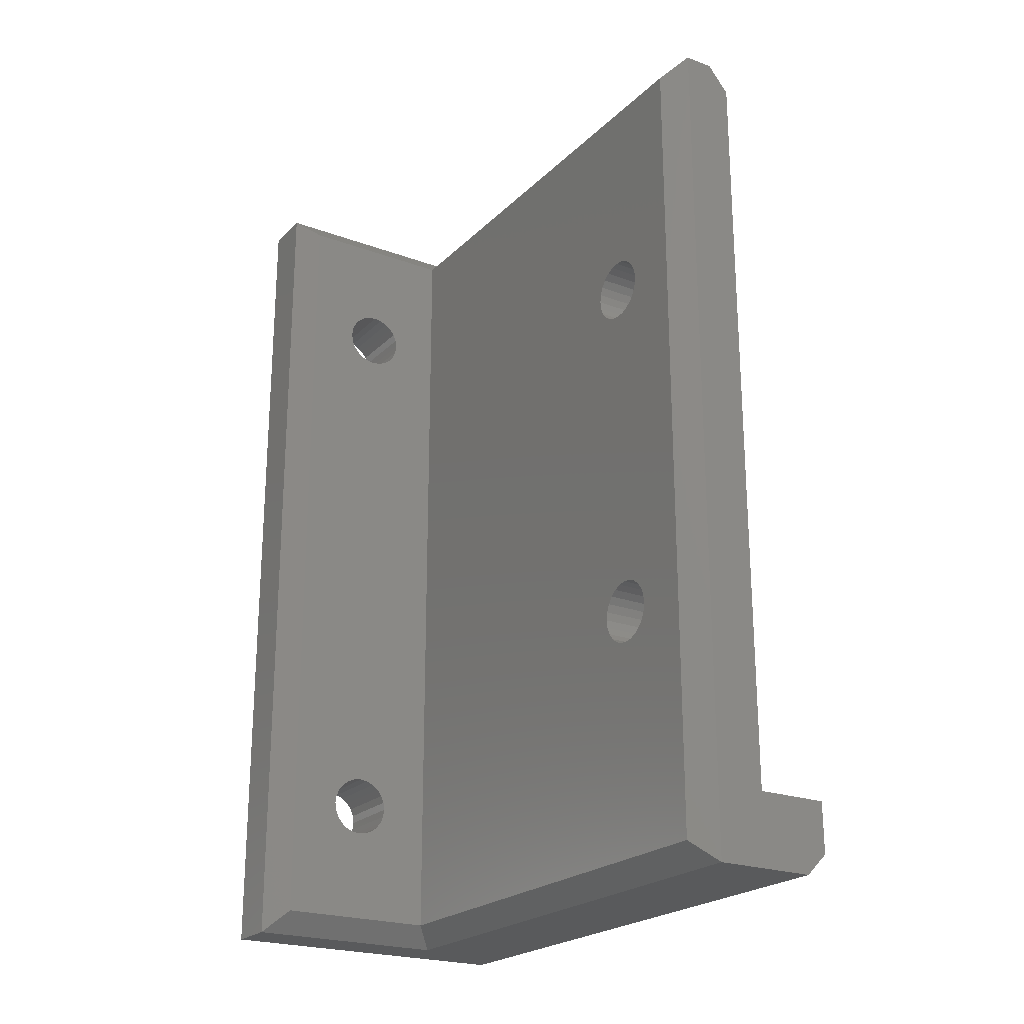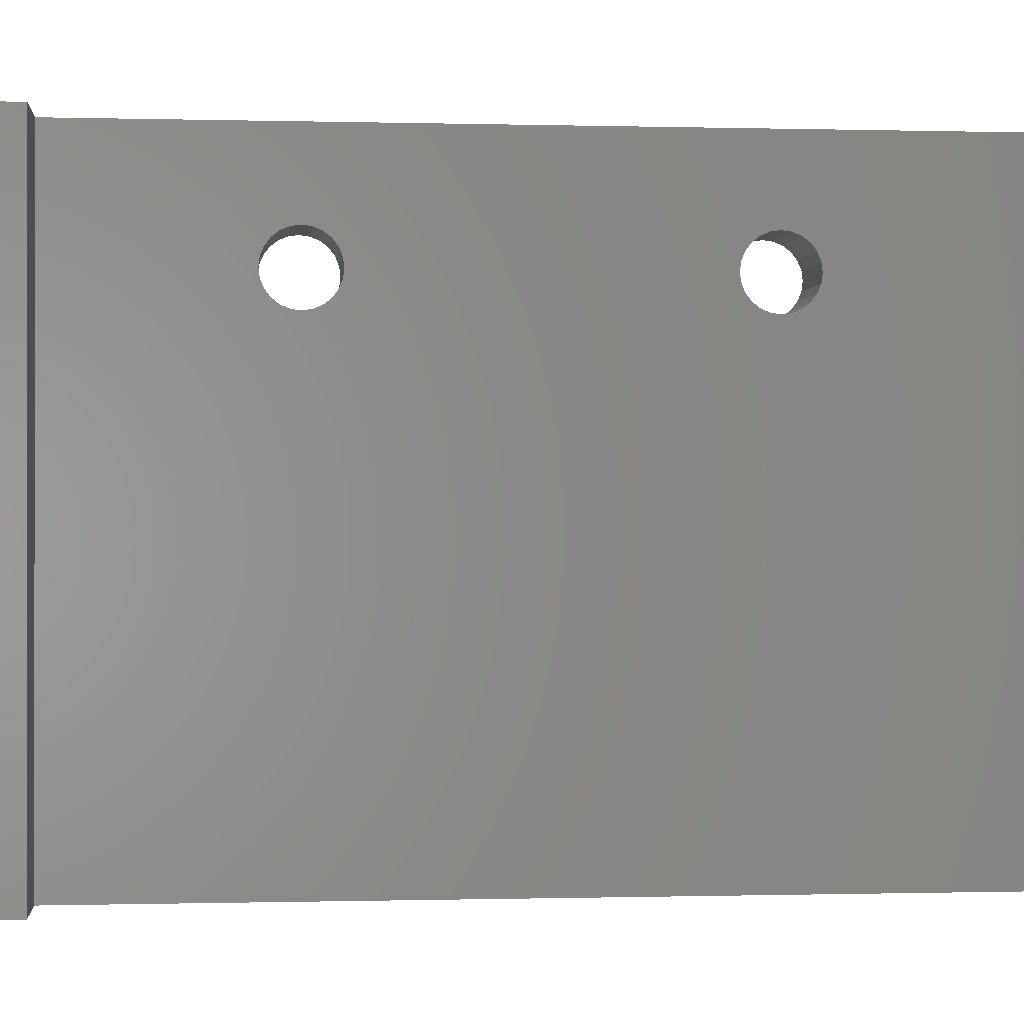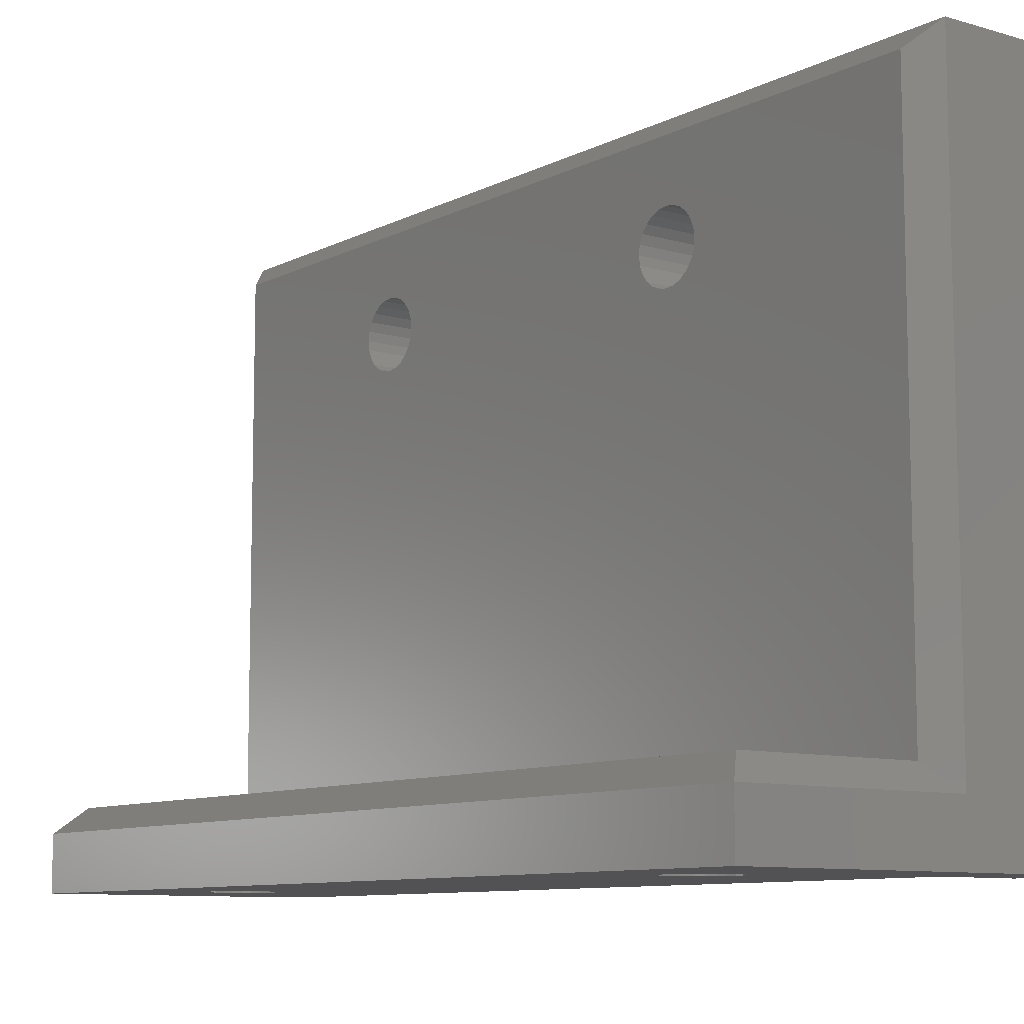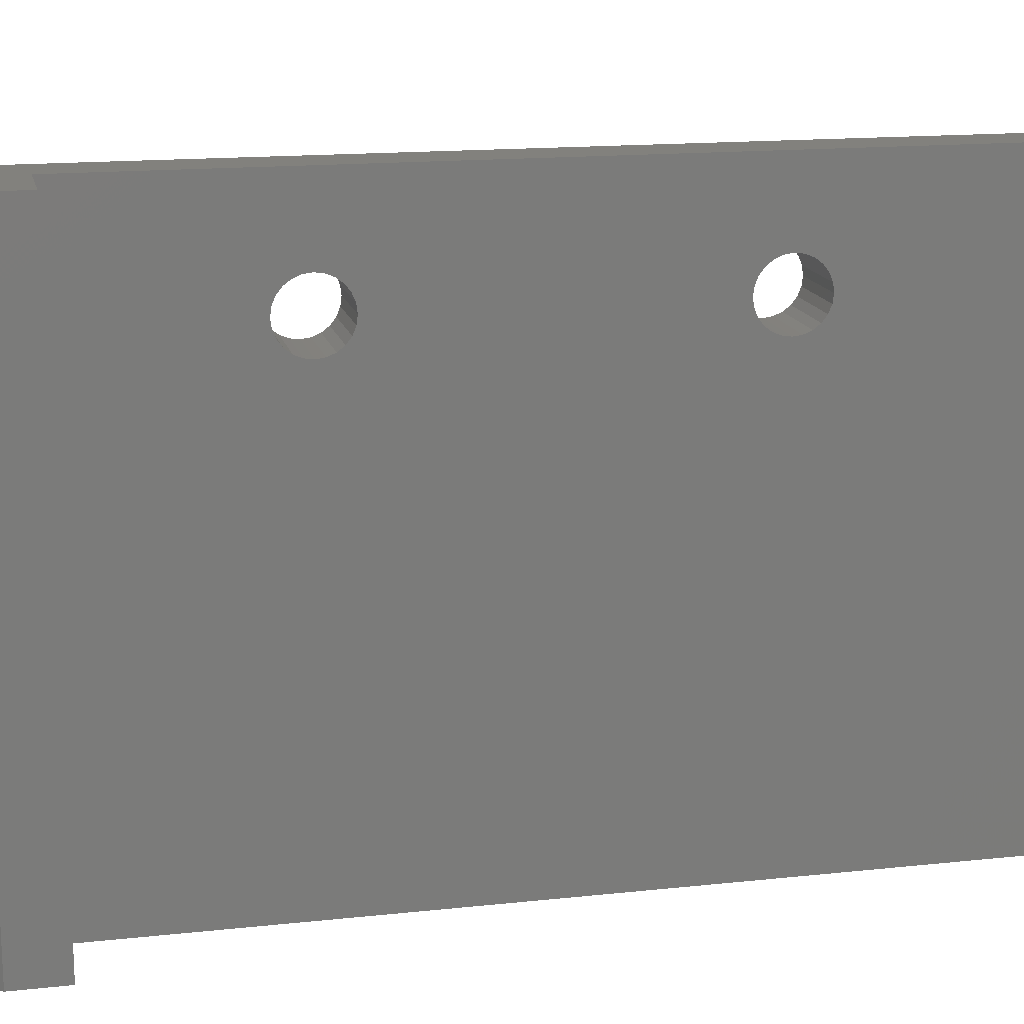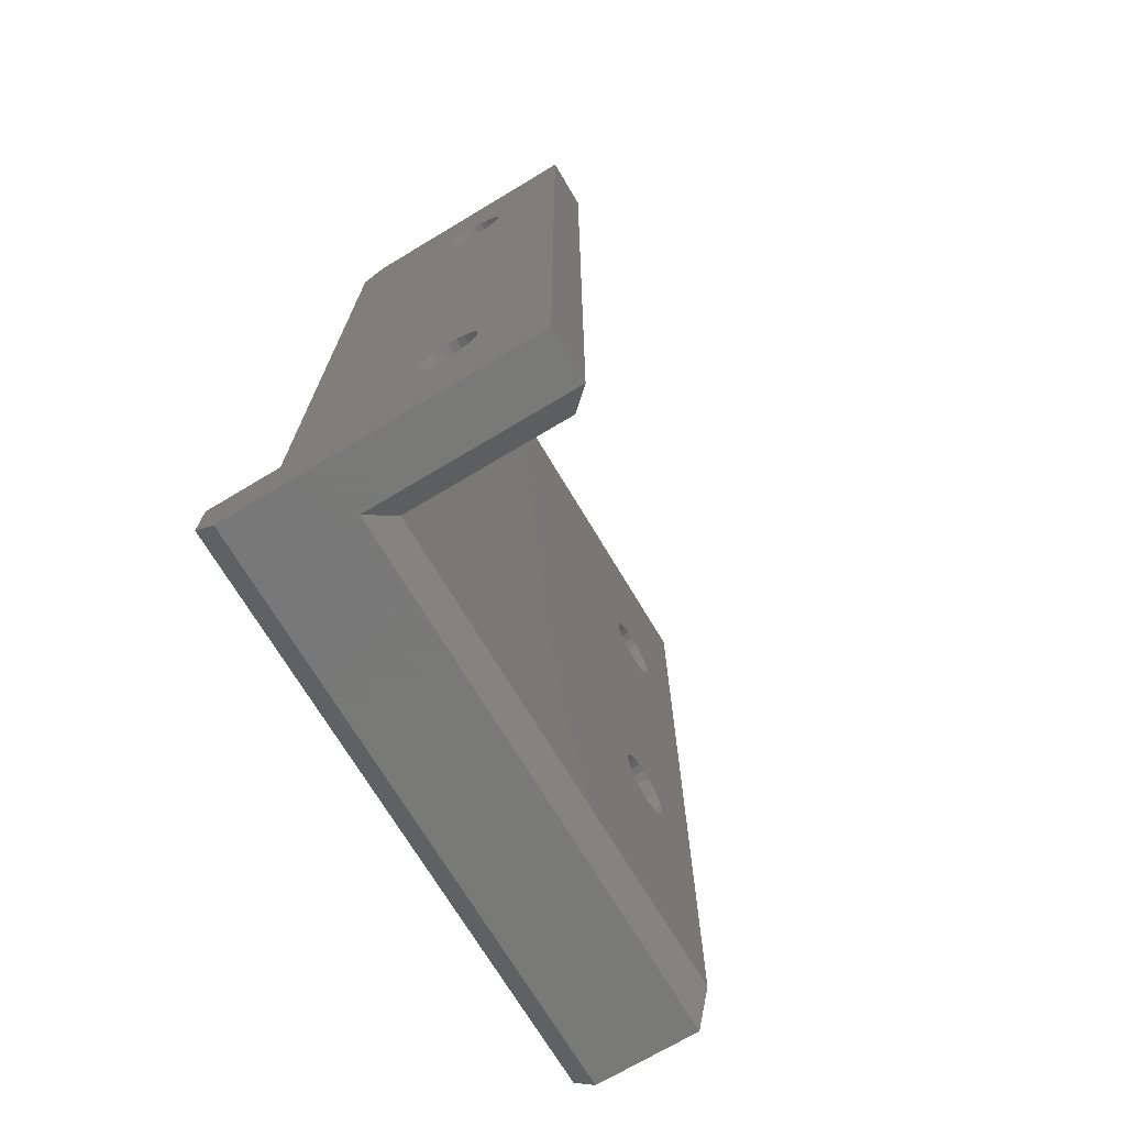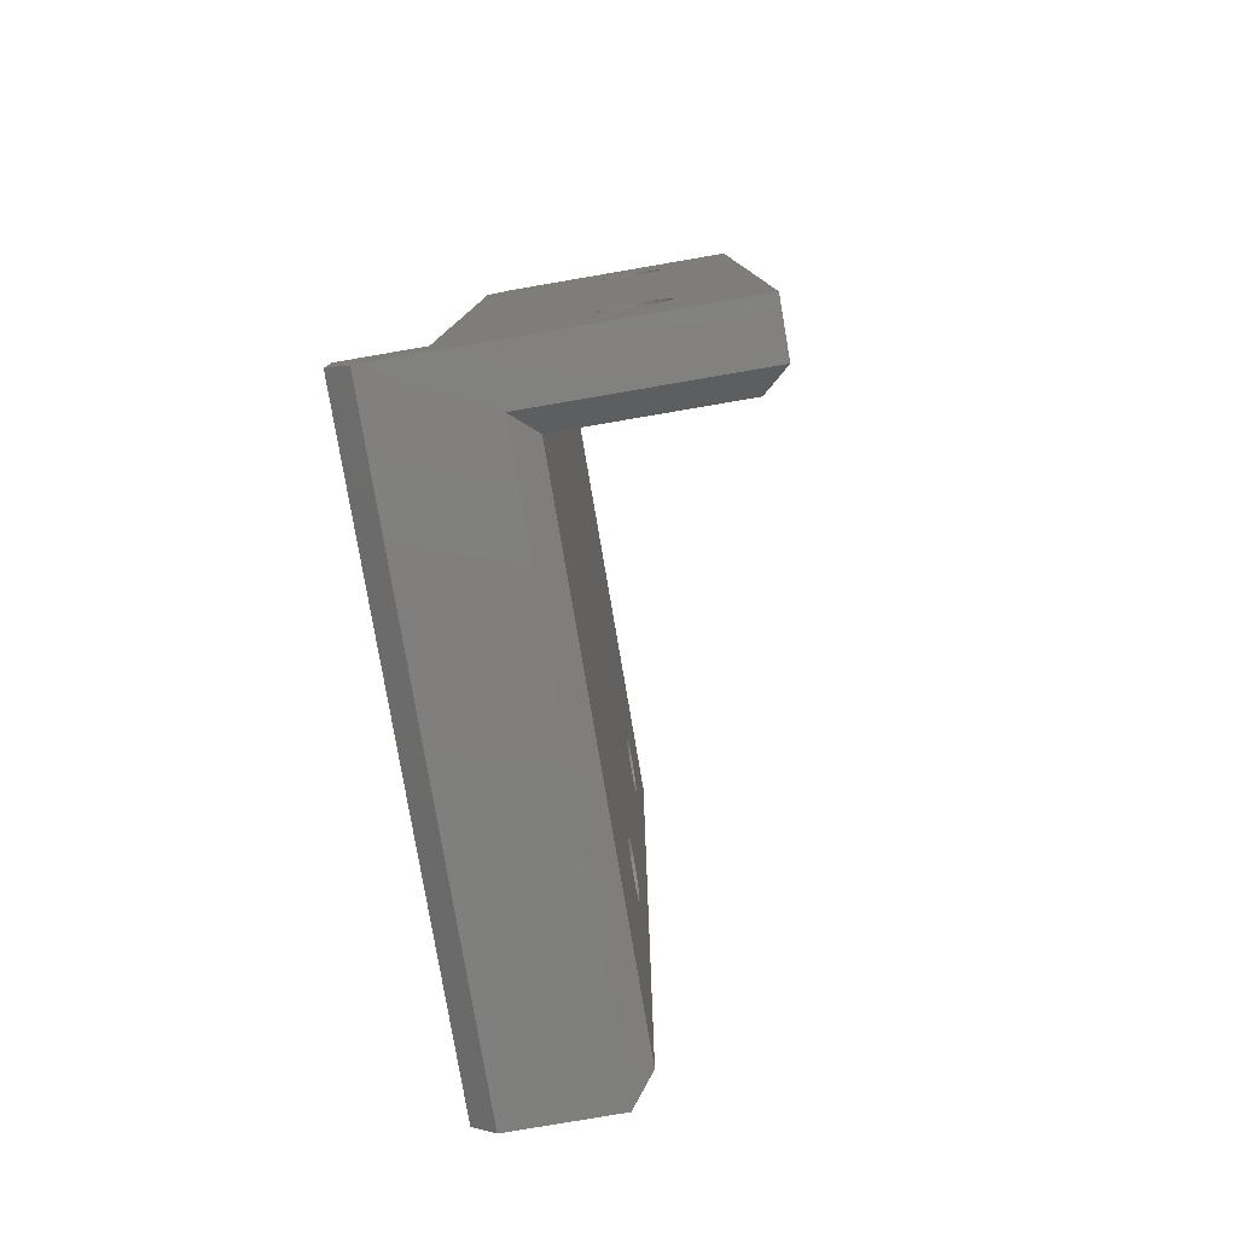
<metadata>
{"format":"stl","ext":"stl","renderer":"f3d","projection":"perspective","resolution":1024,"background":"white","views":[{"elev":-22.7,"azim":147.7,"up":"+Z"},{"elev":-0.3,"azim":-95.9,"up":"+Y"},{"elev":-9.4,"azim":142.6,"up":"+Y"},{"elev":15.5,"azim":-102.8,"up":"+Y"},{"elev":-71.5,"azim":30.9,"up":"+Z"},{"elev":-79.4,"azim":9.7,"up":"+Z"}]}
</metadata>
<code>
# stl→obj: 218 verts, 448 faces
v 282.3 92.39 4.512e-14
v 275.3 52.39 4.512e-14
v 275.3 92.39 4.512e-14
v 282.3 55.89 4.512e-14
v 296.3 52.39 4.512e-14
v 296.3 55.89 4.512e-14
v 287.8 57.39 48.52
v 287.5 52.39 48.95
v 287.8 52.39 48.52
v 287.5 57.39 48.95
v 282.3 92.39 60
v 283.8 90.89 1.5
v 283.8 90.89 58.5
v 283.8 57.39 1.5
v 287.8 57.39 8.515
v 294.8 57.39 1.5
v 287.5 57.39 8.95
v 287.3 57.39 9.456
v 287.2 57.39 10
v 283.8 57.39 58.5
v 288.2 57.39 8.181
v 288.8 57.39 7.972
v 289.3 57.39 7.9
v 287.3 57.39 10.54
v 287.5 57.39 11.05
v 287.8 57.39 11.48
v 288.2 57.39 11.82
v 288.8 57.39 12.03
v 289.3 57.39 12.1
v 287.3 57.39 49.46
v 288.2 57.39 48.18
v 288.8 57.39 47.97
v 289.3 57.39 47.9
v 287.2 57.39 50
v 287.3 57.39 50.54
v 287.5 57.39 51.05
v 287.8 57.39 51.48
v 288.2 57.39 51.82
v 288.8 57.39 52.03
v 289.3 57.39 52.1
v 291.4 57.39 10
v 294.8 57.39 58.5
v 291.3 57.39 9.456
v 291.1 57.39 8.95
v 290.8 57.39 8.515
v 290.4 57.39 8.181
v 289.8 57.39 7.972
v 291.3 57.39 10.54
v 291.1 57.39 11.05
v 290.8 57.39 11.48
v 290.3 57.39 11.82
v 289.8 57.39 12.03
v 291.3 57.39 49.46
v 291.1 57.39 48.95
v 290.8 57.39 48.52
v 290.4 57.39 48.18
v 289.8 57.39 47.97
v 291.4 57.39 50
v 291.3 57.39 50.54
v 291.1 57.39 51.05
v 290.8 57.39 51.48
v 290.3 57.39 51.82
v 289.8 57.39 52.03
v 288.8 52.39 47.97
v 288.2 52.39 48.18
v 296.3 55.89 60
v 287.8 52.39 51.48
v 287.5 52.39 51.05
v 290.4 52.39 8.181
v 290.8 52.39 8.515
v 291.1 52.39 8.95
v 291.3 52.39 9.456
v 291.4 52.39 10
v 296.3 52.39 60
v 289.8 52.39 7.972
v 273.8 52.39 1.5
v 278.8 52.39 5
v 289.3 52.39 7.9
v 291.3 52.39 10.54
v 291.1 52.39 11.05
v 290.8 52.39 11.48
v 290.3 52.39 11.82
v 289.8 52.39 12.03
v 289.3 52.39 12.1
v 291.1 52.39 48.95
v 290.8 52.39 48.52
v 290.4 52.39 48.18
v 289.8 52.39 47.97
v 289.3 52.39 47.9
v 291.3 52.39 49.46
v 291.4 52.39 50
v 291.3 52.39 50.54
v 291.1 52.39 51.05
v 290.8 52.39 51.48
v 290.3 52.39 51.82
v 289.8 52.39 52.03
v 289.3 52.39 52.1
v 278.8 52.39 58.2
v 280.3 52.39 60
v 287.3 52.39 9.456
v 287.5 52.39 8.95
v 287.8 52.39 8.515
v 288.2 52.39 8.181
v 288.8 52.39 7.972
v 287.2 52.39 10
v 287.3 52.39 10.54
v 287.5 52.39 11.05
v 287.8 52.39 11.48
v 288.2 52.39 11.82
v 288.8 52.39 12.03
v 287.3 52.39 49.46
v 287.2 52.39 50
v 287.3 52.39 50.54
v 288.2 52.39 51.82
v 288.8 52.39 52.03
v 273.8 52.39 5
v 273.8 92.39 1.5
v 278.8 92.39 5
v 273.8 92.39 5
v 278.8 92.39 58.2
v 280.3 92.39 60
v 282.3 55.89 60
v 283.8 87.09 43.5
v 278.8 87.02 42.93
v 283.8 87.02 42.93
v 278.8 87.09 43.5
v 283.8 84.32 20.63
v 278.8 83.79 20.41
v 278.8 84.32 20.63
v 283.8 83.79 20.41
v 283.8 83.79 45.41
v 278.8 83.34 45.06
v 278.8 83.79 45.41
v 283.8 83.34 45.06
v 283.8 85.99 41.59
v 278.8 86.45 41.94
v 278.8 85.99 41.59
v 283.8 86.45 41.94
v 283.8 84.89 20.7
v 278.8 84.89 20.7
v 278.8 82.99 17.4
v 283.8 83.34 16.94
v 278.8 83.34 16.94
v 283.8 82.99 17.4
v 283.8 82.77 17.93
v 283.8 82.69 18.5
v 283.8 83.79 16.59
v 283.8 84.32 16.37
v 283.8 84.89 16.3
v 283.8 85.46 16.37
v 283.8 85.99 16.59
v 283.8 86.45 16.94
v 283.8 86.8 17.4
v 283.8 87.02 17.93
v 283.8 87.09 18.5
v 283.8 82.99 44.6
v 283.8 82.77 44.07
v 283.8 82.69 43.5
v 283.8 84.32 45.63
v 283.8 84.89 45.7
v 283.8 85.46 45.63
v 283.8 85.99 45.41
v 283.8 86.45 45.06
v 283.8 86.8 44.6
v 283.8 87.02 44.07
v 283.8 82.77 19.07
v 283.8 82.77 42.93
v 283.8 82.99 19.6
v 283.8 82.99 42.4
v 283.8 83.34 20.06
v 283.8 83.34 41.94
v 283.8 83.79 41.59
v 283.8 84.32 41.37
v 283.8 84.89 41.3
v 283.8 85.46 20.63
v 283.8 85.46 41.37
v 283.8 85.99 20.41
v 283.8 86.45 20.06
v 283.8 86.8 19.6
v 283.8 86.8 42.4
v 283.8 87.02 19.07
v 278.8 86.8 19.6
v 278.8 86.45 20.06
v 278.8 85.99 20.41
v 278.8 86.8 17.4
v 278.8 87.02 17.93
v 278.8 82.99 19.6
v 278.8 82.77 19.07
v 278.8 85.46 20.63
v 278.8 85.46 45.63
v 278.8 85.99 45.41
v 278.8 84.32 16.37
v 278.8 83.79 16.59
v 278.8 82.99 44.6
v 278.8 82.77 44.07
v 278.8 82.69 43.5
v 278.8 84.32 45.63
v 278.8 84.89 45.7
v 278.8 86.45 45.06
v 278.8 86.8 44.6
v 278.8 87.02 44.07
v 278.8 87.09 18.5
v 278.8 82.77 17.93
v 278.8 82.69 18.5
v 278.8 84.89 16.3
v 278.8 85.46 16.37
v 278.8 85.99 16.59
v 278.8 86.45 16.94
v 278.8 82.77 42.93
v 278.8 82.99 42.4
v 278.8 83.34 41.94
v 278.8 83.34 20.06
v 278.8 83.79 41.59
v 278.8 84.32 41.37
v 278.8 84.89 41.3
v 278.8 85.46 41.37
v 278.8 86.8 42.4
v 278.8 87.02 19.07
f 1 2 3
f 2 1 4
f 2 4 5
f 5 4 6
f 7 8 9
f 8 7 10
f 11 12 1
f 12 11 13
f 14 15 16
f 15 14 17
f 17 14 18
f 18 14 19
f 19 14 20
f 16 15 21
f 16 21 22
f 16 22 23
f 19 20 24
f 24 20 25
f 25 20 26
f 26 20 27
f 27 20 28
f 28 20 29
f 29 20 30
f 29 30 10
f 29 10 7
f 29 7 31
f 29 31 32
f 29 32 33
f 30 20 34
f 34 20 35
f 35 20 36
f 36 20 37
f 37 20 38
f 38 20 39
f 39 20 40
f 16 41 42
f 41 16 43
f 43 16 44
f 44 16 45
f 45 16 46
f 46 16 47
f 47 16 23
f 42 41 48
f 42 48 49
f 42 49 50
f 42 50 51
f 42 51 52
f 42 52 29
f 42 29 53
f 53 29 54
f 54 29 55
f 55 29 56
f 56 29 57
f 57 29 33
f 42 53 58
f 42 58 59
f 42 59 60
f 42 60 61
f 42 61 62
f 42 62 63
f 42 63 40
f 42 40 20
f 64 31 65
f 31 64 32
f 16 66 6
f 66 16 42
f 36 67 68
f 67 36 37
f 65 7 9
f 7 65 31
f 5 69 2
f 69 5 70
f 70 5 71
f 71 5 72
f 72 5 73
f 73 5 74
f 2 69 75
f 2 75 76
f 76 75 77
f 77 75 78
f 73 74 79
f 79 74 80
f 80 74 81
f 81 74 82
f 82 74 83
f 83 74 84
f 84 74 85
f 84 85 86
f 84 86 87
f 84 87 88
f 84 88 89
f 85 74 90
f 90 74 91
f 91 74 92
f 92 74 93
f 93 74 94
f 94 74 95
f 95 74 96
f 96 74 97
f 97 74 98
f 98 74 99
f 77 100 98
f 100 77 101
f 101 77 102
f 102 77 103
f 103 77 104
f 104 77 78
f 98 100 105
f 98 105 106
f 98 106 107
f 98 107 108
f 98 108 109
f 98 109 110
f 98 110 84
f 98 84 9
f 9 84 65
f 65 84 64
f 64 84 89
f 98 9 8
f 98 8 111
f 98 111 112
f 98 112 113
f 98 113 68
f 98 68 67
f 98 67 114
f 98 114 115
f 98 115 97
f 116 76 77
f 58 90 91
f 90 58 53
f 3 76 117
f 76 3 2
f 34 113 112
f 113 34 35
f 14 6 4
f 6 14 16
f 117 1 3
f 1 117 118
f 1 118 11
f 118 117 119
f 11 118 120
f 11 120 121
f 99 122 121
f 122 99 74
f 122 74 66
f 11 121 122
f 6 74 5
f 74 6 66
f 59 91 92
f 91 59 58
f 104 21 103
f 21 104 22
f 70 46 69
f 46 70 45
f 49 79 80
f 79 49 48
f 88 33 89
f 33 88 57
f 86 56 87
f 56 86 55
f 28 109 27
f 109 28 110
f 54 86 85
f 86 54 55
f 61 95 62
f 95 61 94
f 51 83 52
f 83 51 82
f 19 106 105
f 106 19 24
f 78 22 104
f 22 78 23
f 50 80 81
f 80 50 49
f 15 101 102
f 101 15 17
f 103 15 102
f 15 103 21
f 87 57 88
f 57 87 56
f 89 32 64
f 32 89 33
f 40 115 39
f 115 40 97
f 25 108 107
f 108 25 26
f 75 23 78
f 23 75 47
f 48 73 79
f 73 48 41
f 1 14 4
f 14 1 12
f 20 11 122
f 11 20 13
f 18 105 100
f 105 18 19
f 29 110 28
f 110 29 84
f 35 68 113
f 68 35 36
f 39 114 38
f 114 39 115
f 60 92 93
f 92 60 59
f 43 71 72
f 71 43 44
f 62 96 63
f 96 62 95
f 44 70 71
f 70 44 45
f 10 111 8
f 111 10 30
f 50 82 51
f 82 50 81
f 38 67 37
f 67 38 114
f 52 84 29
f 84 52 83
f 30 112 111
f 112 30 34
f 61 93 94
f 93 61 60
f 17 100 101
f 100 17 18
f 27 108 26
f 108 27 109
f 121 98 99
f 98 121 120
f 122 42 20
f 42 122 66
f 53 85 90
f 85 53 54
f 63 97 40
f 97 63 96
f 24 107 106
f 107 24 25
f 41 72 73
f 72 41 43
f 69 47 75
f 47 69 46
f 119 76 116
f 76 119 117
f 77 119 116
f 119 77 118
f 123 124 125
f 124 123 126
f 127 128 129
f 128 127 130
f 131 132 133
f 132 131 134
f 135 136 137
f 136 135 138
f 139 129 140
f 129 139 127
f 141 142 143
f 142 141 144
f 12 20 14
f 20 12 144
f 20 144 145
f 20 145 146
f 144 12 142
f 142 12 147
f 147 12 148
f 148 12 149
f 149 12 150
f 150 12 151
f 151 12 152
f 152 12 153
f 153 12 154
f 154 12 155
f 155 12 123
f 20 156 13
f 156 20 157
f 157 20 158
f 158 20 146
f 13 156 134
f 13 134 131
f 13 131 159
f 13 159 160
f 13 160 161
f 13 161 162
f 13 162 163
f 13 163 164
f 13 164 165
f 13 165 123
f 13 123 12
f 166 158 146
f 158 166 167
f 167 166 168
f 167 168 169
f 169 168 170
f 169 170 171
f 171 170 130
f 171 130 172
f 172 130 173
f 173 130 127
f 173 127 139
f 173 139 174
f 174 139 175
f 174 175 176
f 176 175 177
f 176 177 135
f 135 177 178
f 135 178 138
f 138 178 179
f 138 179 180
f 180 179 181
f 180 181 125
f 125 181 155
f 125 155 123
f 178 182 179
f 182 178 183
f 178 184 183
f 184 178 177
f 154 185 153
f 185 154 186
f 187 166 188
f 166 187 168
f 175 140 189
f 140 175 139
f 162 190 191
f 190 162 161
f 147 192 193
f 192 147 148
f 120 77 98
f 77 120 194
f 77 194 195
f 77 195 196
f 194 120 132
f 132 120 133
f 133 120 197
f 197 120 198
f 198 120 190
f 190 120 191
f 191 120 199
f 199 120 200
f 200 120 201
f 201 120 126
f 126 120 202
f 77 141 118
f 141 77 203
f 203 77 204
f 204 77 196
f 118 141 143
f 118 143 193
f 118 193 192
f 118 192 205
f 118 205 206
f 118 206 207
f 118 207 208
f 118 208 185
f 118 185 186
f 118 186 202
f 118 202 120
f 209 204 196
f 204 209 188
f 188 209 210
f 188 210 187
f 187 210 211
f 187 211 212
f 212 211 213
f 212 213 128
f 128 213 214
f 128 214 129
f 129 214 215
f 129 215 140
f 140 215 216
f 140 216 189
f 189 216 137
f 189 137 184
f 184 137 136
f 184 136 183
f 183 136 217
f 183 217 182
f 182 217 124
f 182 124 218
f 218 124 126
f 218 126 202
f 148 205 192
f 205 148 149
f 195 158 196
f 158 195 157
f 153 208 152
f 208 153 185
f 179 218 181
f 218 179 182
f 176 137 216
f 137 176 135
f 163 200 164
f 200 163 199
f 142 193 143
f 193 142 147
f 209 169 210
f 169 209 167
f 210 171 211
f 171 210 169
f 164 201 165
f 201 164 200
f 188 146 204
f 146 188 166
f 180 136 138
f 136 180 217
f 173 215 214
f 215 173 174
f 203 144 141
f 144 203 145
f 161 198 190
f 198 161 160
f 130 212 128
f 212 130 170
f 163 191 199
f 191 163 162
f 149 206 205
f 206 149 150
f 196 167 209
f 167 196 158
f 177 189 184
f 189 177 175
f 150 207 206
f 207 150 151
f 171 213 211
f 213 171 172
f 174 216 215
f 216 174 176
f 132 156 194
f 156 132 134
f 159 133 197
f 133 159 131
f 151 208 207
f 208 151 152
f 155 186 154
f 186 155 202
f 181 202 155
f 202 181 218
f 194 157 195
f 157 194 156
f 160 197 198
f 197 160 159
f 172 214 213
f 214 172 173
f 165 126 123
f 126 165 201
f 125 217 180
f 217 125 124
f 212 168 187
f 168 212 170
f 204 145 203
f 145 204 146

</code>
